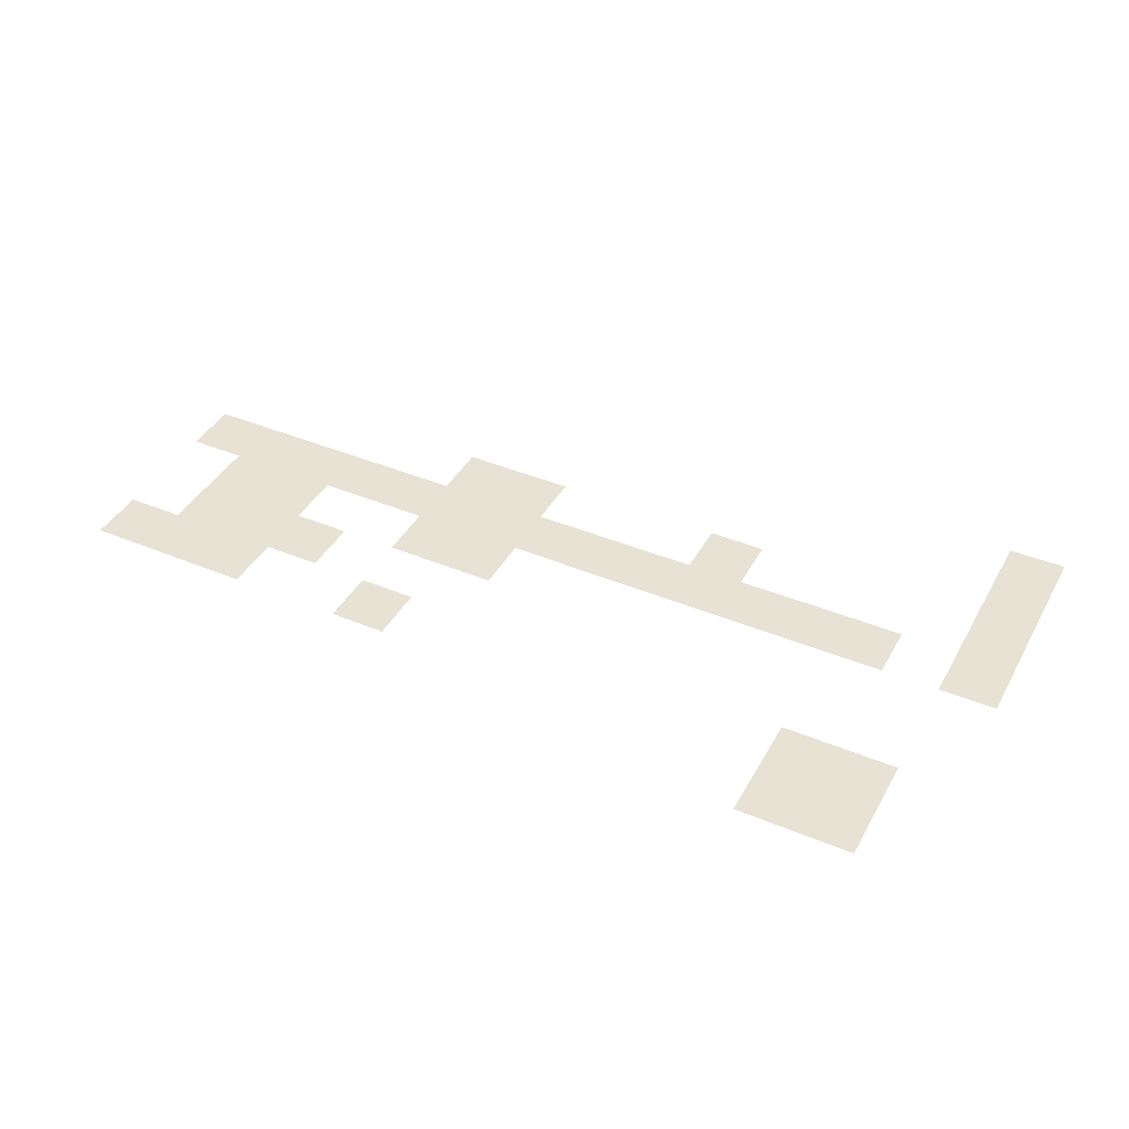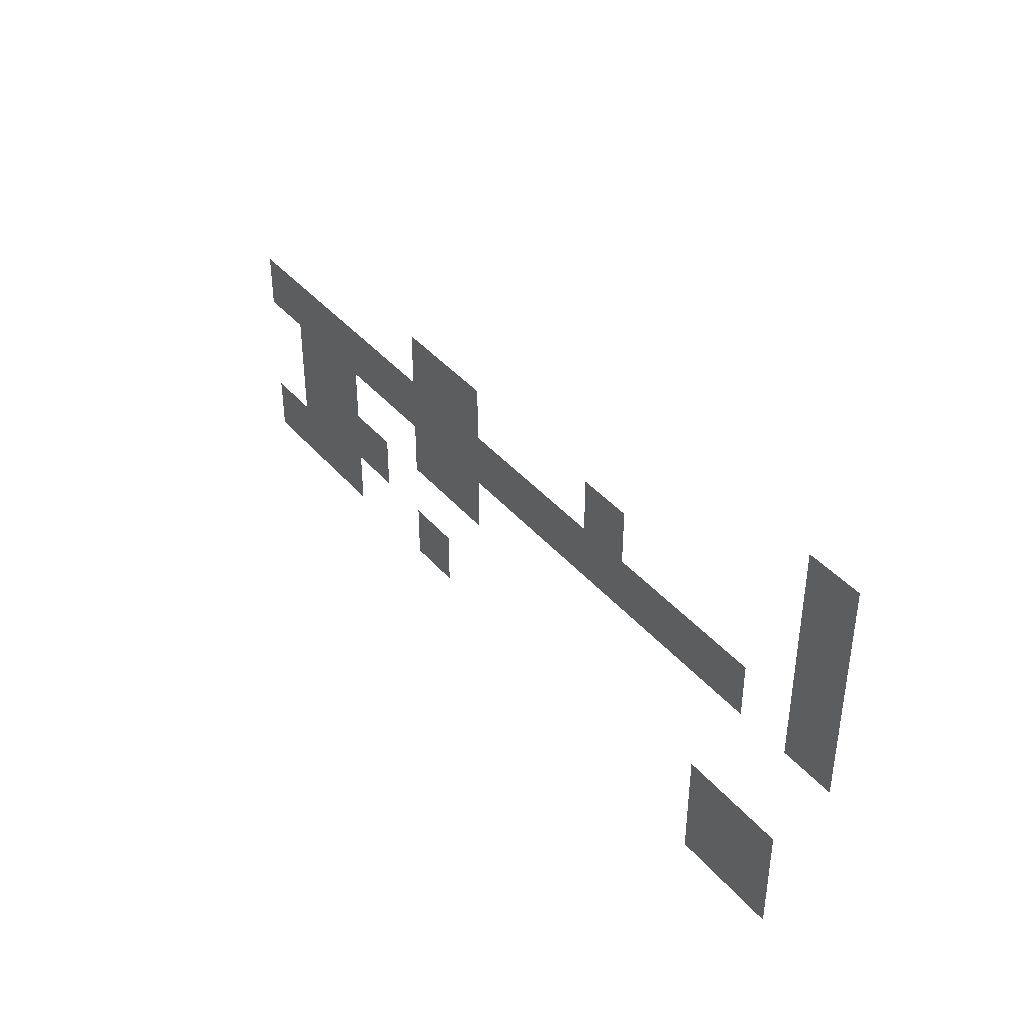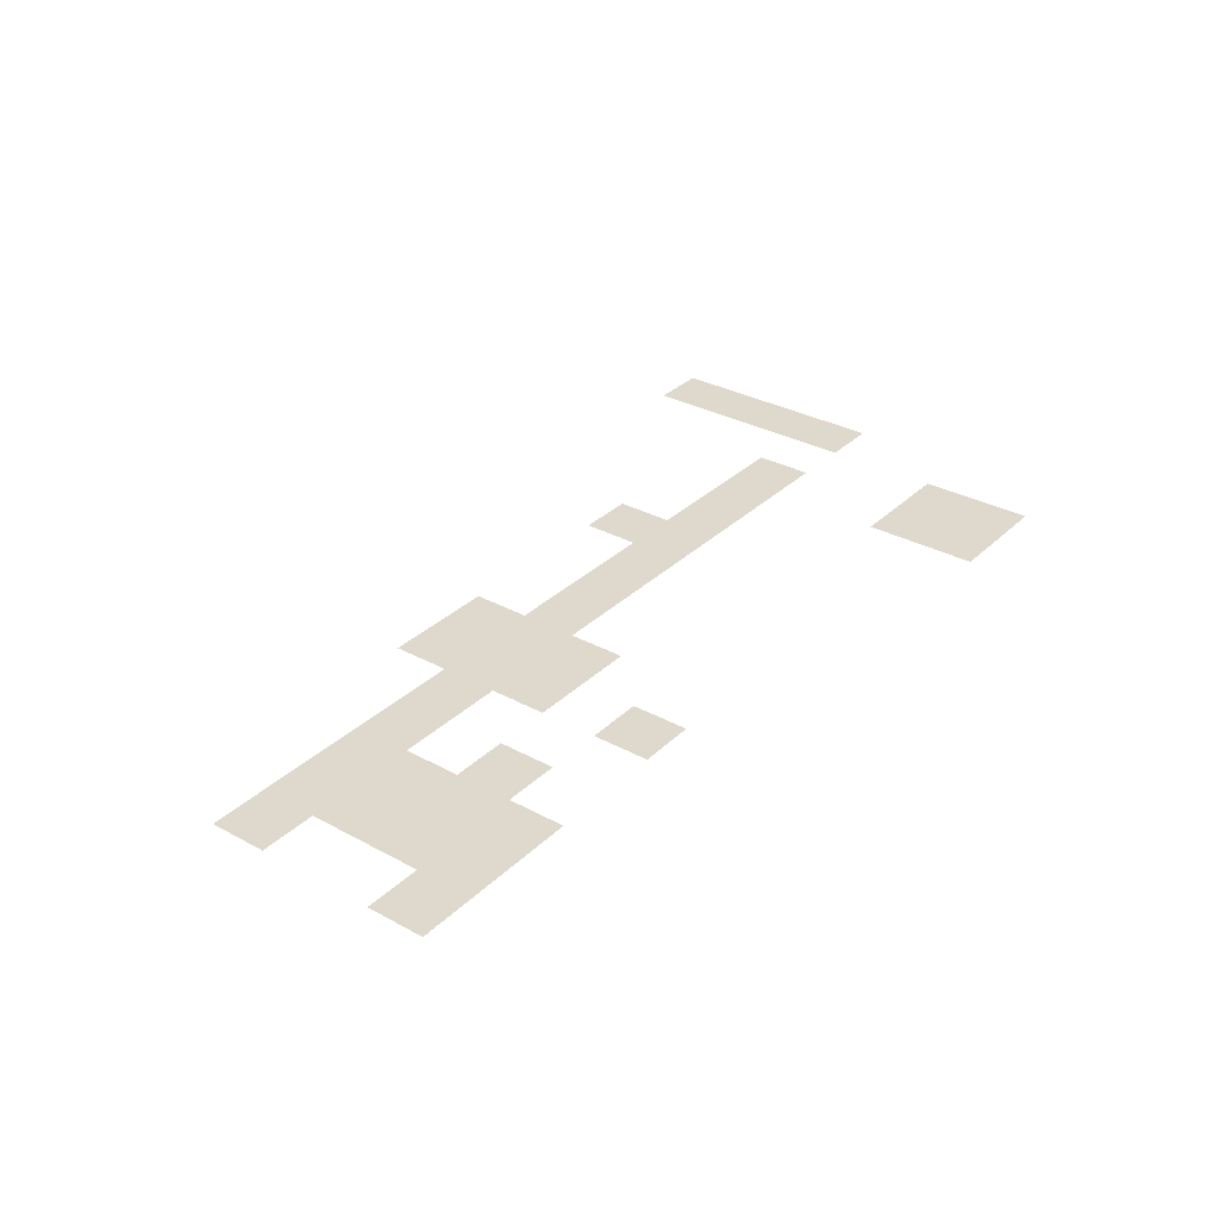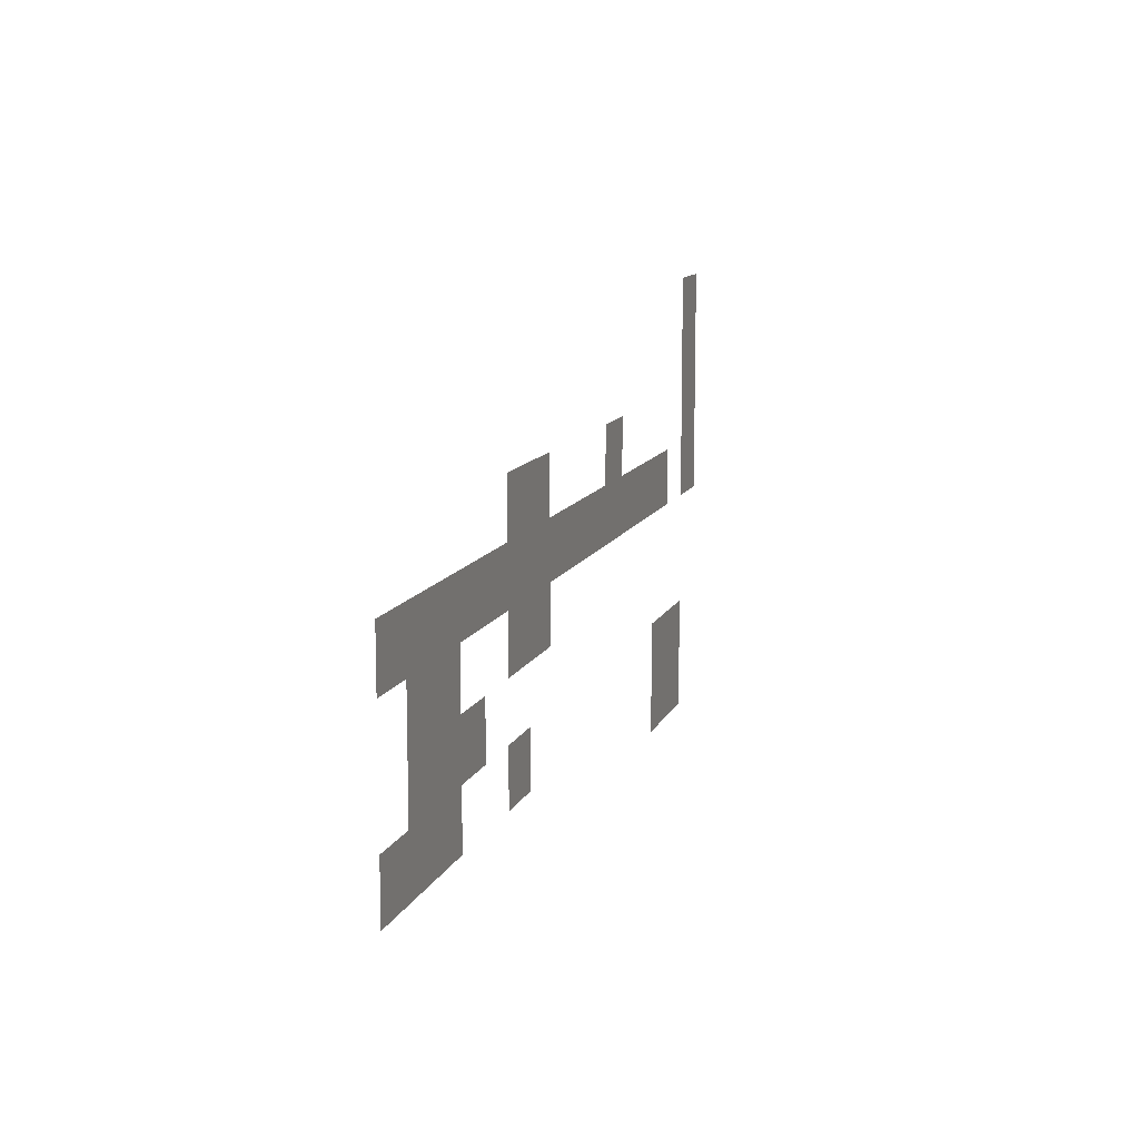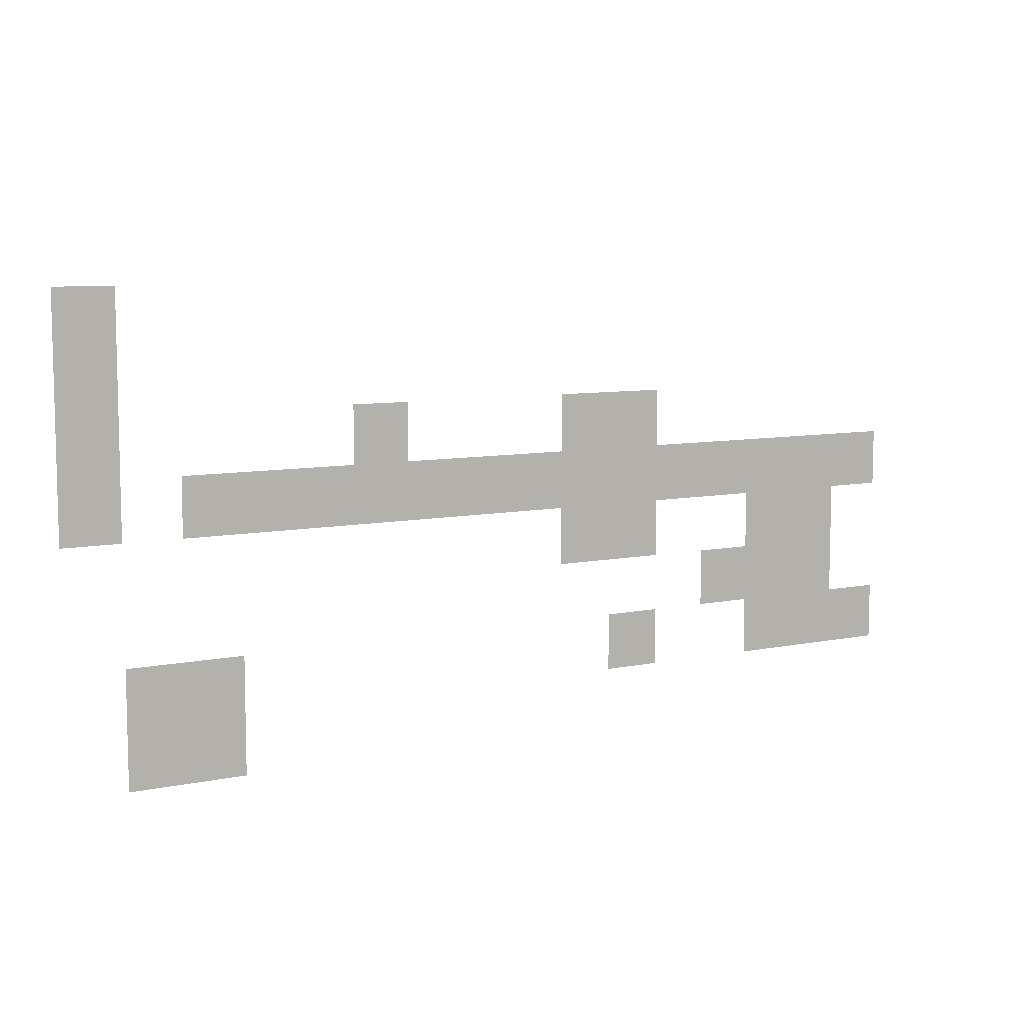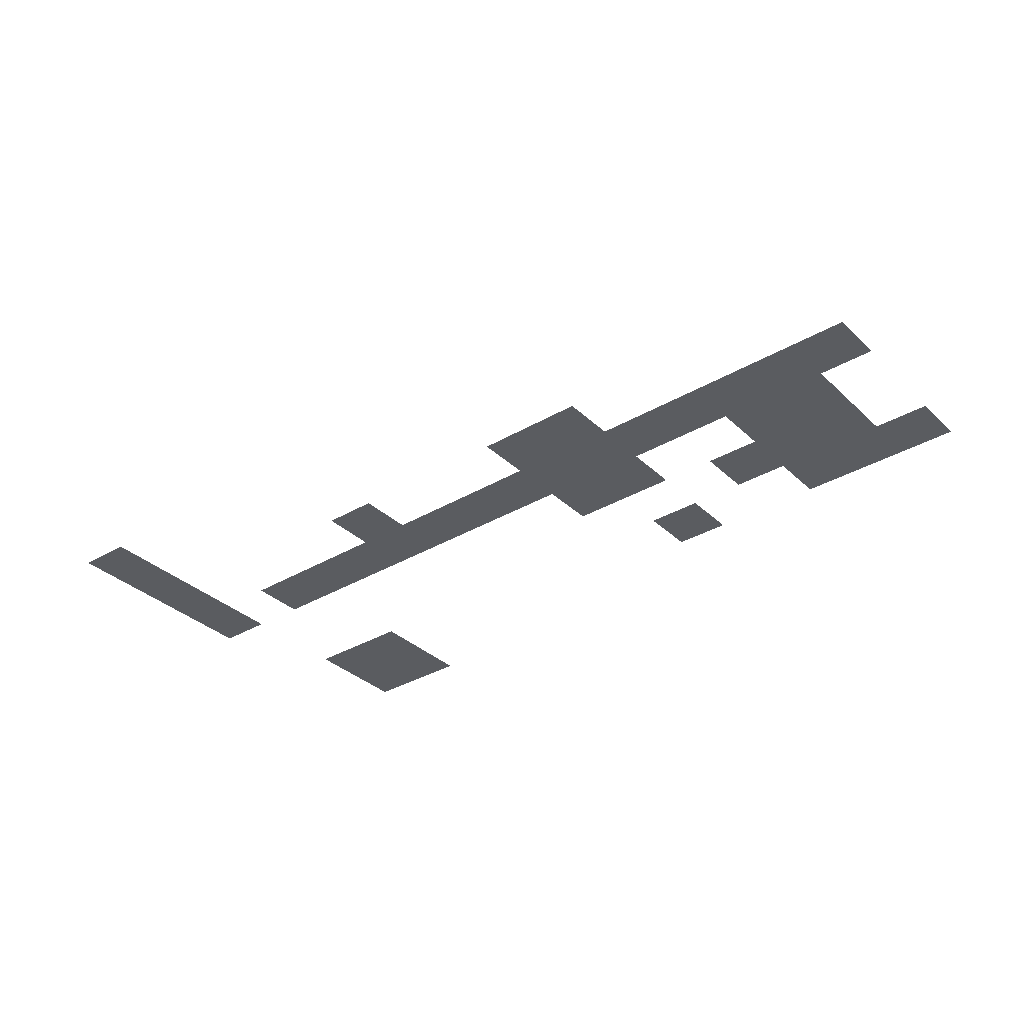
<metadata>
{"format":"obj","ext":"obj","renderer":"f3d","projection":"perspective","resolution":1024,"background":"white","views":[{"elev":40.9,"azim":27.0,"up":"+Z"},{"elev":40.1,"azim":53.9,"up":"+Y"},{"elev":32.1,"azim":-52.6,"up":"+Z"},{"elev":11.9,"azim":-72.9,"up":"+Y"},{"elev":8.2,"azim":150.3,"up":"+Y"},{"elev":-34.0,"azim":-141.3,"up":"+Z"}]}
</metadata>
<code>
v -8 -10 0
v -10 -10 0
v -10 -8 0
v -8 -8 0
v -8 -12 0
v -10 -12 0
v -10 -10 0
v -8 -10 0
v -8 -14 0
v -10 -14 0
v -10 -12 0
v -8 -12 0
v -18 -14 0
v -20 -14 0
v -20 -12 0
v -18 -12 0
v -26 -14 0
v -28 -14 0
v -28 -12 0
v -26 -12 0
v -28 -14 0
v -30 -14 0
v -30 -12 0
v -28 -12 0
v -8 -16 0
v -10 -16 0
v -10 -14 0
v -8 -14 0
v -12 -16 0
v -14 -16 0
v -14 -14 0
v -12 -14 0
v -14 -16 0
v -16 -16 0
v -16 -14 0
v -14 -14 0
v -16 -16 0
v -18 -16 0
v -18 -14 0
v -16 -14 0
v -18 -16 0
v -20 -16 0
v -20 -14 0
v -18 -14 0
v -20 -16 0
v -22 -16 0
v -22 -14 0
v -20 -14 0
v -22 -16 0
v -24 -16 0
v -24 -14 0
v -22 -14 0
v -24 -16 0
v -26 -16 0
v -26 -14 0
v -24 -14 0
v -26 -16 0
v -28 -16 0
v -28 -14 0
v -26 -14 0
v -28 -16 0
v -30 -16 0
v -30 -14 0
v -28 -14 0
v -30 -16 0
v -32 -16 0
v -32 -14 0
v -30 -14 0
v -32 -16 0
v -34 -16 0
v -34 -14 0
v -32 -14 0
v -34 -16 0
v -36 -16 0
v -36 -14 0
v -34 -14 0
v -36 -16 0
v -38 -16 0
v -38 -14 0
v -36 -14 0
v -38 -16 0
v -40 -16 0
v -40 -14 0
v -38 -14 0
v -26 -18 0
v -28 -18 0
v -28 -16 0
v -26 -16 0
v -28 -18 0
v -30 -18 0
v -30 -16 0
v -28 -16 0
v -34 -18 0
v -36 -18 0
v -36 -16 0
v -34 -16 0
v -36 -18 0
v -38 -18 0
v -38 -16 0
v -36 -16 0
v -32 -20 0
v -34 -20 0
v -34 -18 0
v -32 -18 0
v -34 -20 0
v -36 -20 0
v -36 -18 0
v -34 -18 0
v -36 -20 0
v -38 -20 0
v -38 -18 0
v -36 -18 0
v -10 -22 0
v -12 -22 0
v -12 -20 0
v -10 -20 0
v -12 -22 0
v -14 -22 0
v -14 -20 0
v -12 -20 0
v -28 -22 0
v -30 -22 0
v -30 -20 0
v -28 -20 0
v -34 -22 0
v -36 -22 0
v -36 -20 0
v -34 -20 0
v -36 -22 0
v -38 -22 0
v -38 -20 0
v -36 -20 0
v -38 -22 0
v -40 -22 0
v -40 -20 0
v -38 -20 0
v -10 -24 0
v -12 -24 0
v -12 -22 0
v -10 -22 0
v -12 -24 0
v -14 -24 0
v -14 -22 0
v -12 -22 0
g grave11_mesh_0006
f 1 2 3 4
f 5 6 7 8
f 9 10 11 12
f 13 14 15 16
f 17 18 19 20
f 21 22 23 24
f 25 26 27 28
f 29 30 31 32
f 33 34 35 36
f 37 38 39 40
f 41 42 43 44
f 45 46 47 48
f 49 50 51 52
f 53 54 55 56
f 57 58 59 60
f 61 62 63 64
f 65 66 67 68
f 69 70 71 72
f 73 74 75 76
f 77 78 79 80
f 81 82 83 84
f 85 86 87 88
f 89 90 91 92
f 93 94 95 96
f 97 98 99 100
f 101 102 103 104
f 105 106 107 108
f 109 110 111 112
f 113 114 115 116
f 117 118 119 120
f 121 122 123 124
f 125 126 127 128
f 129 130 131 132
f 133 134 135 136
f 137 138 139 140
f 141 142 143 144

</code>
